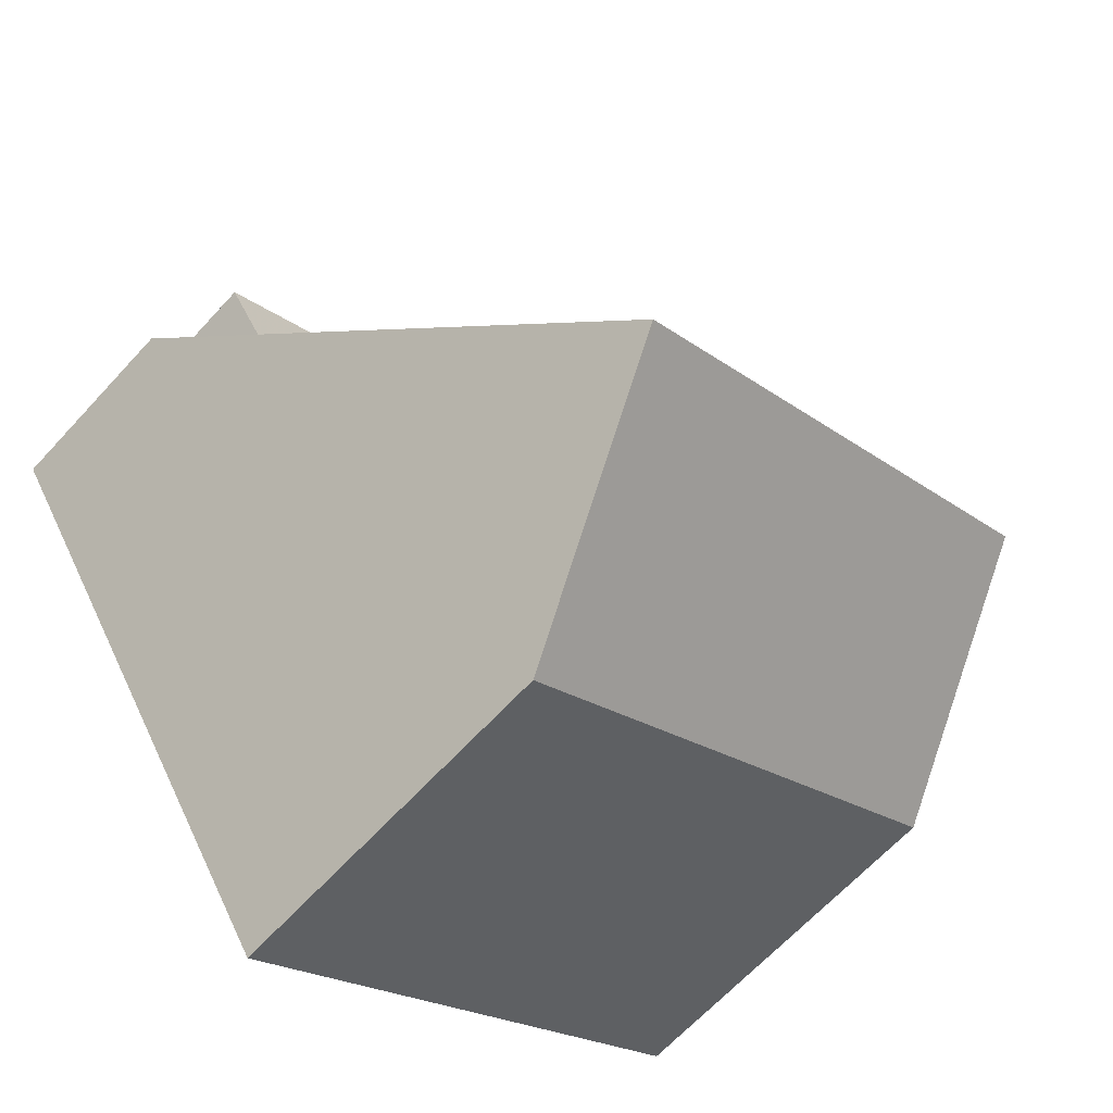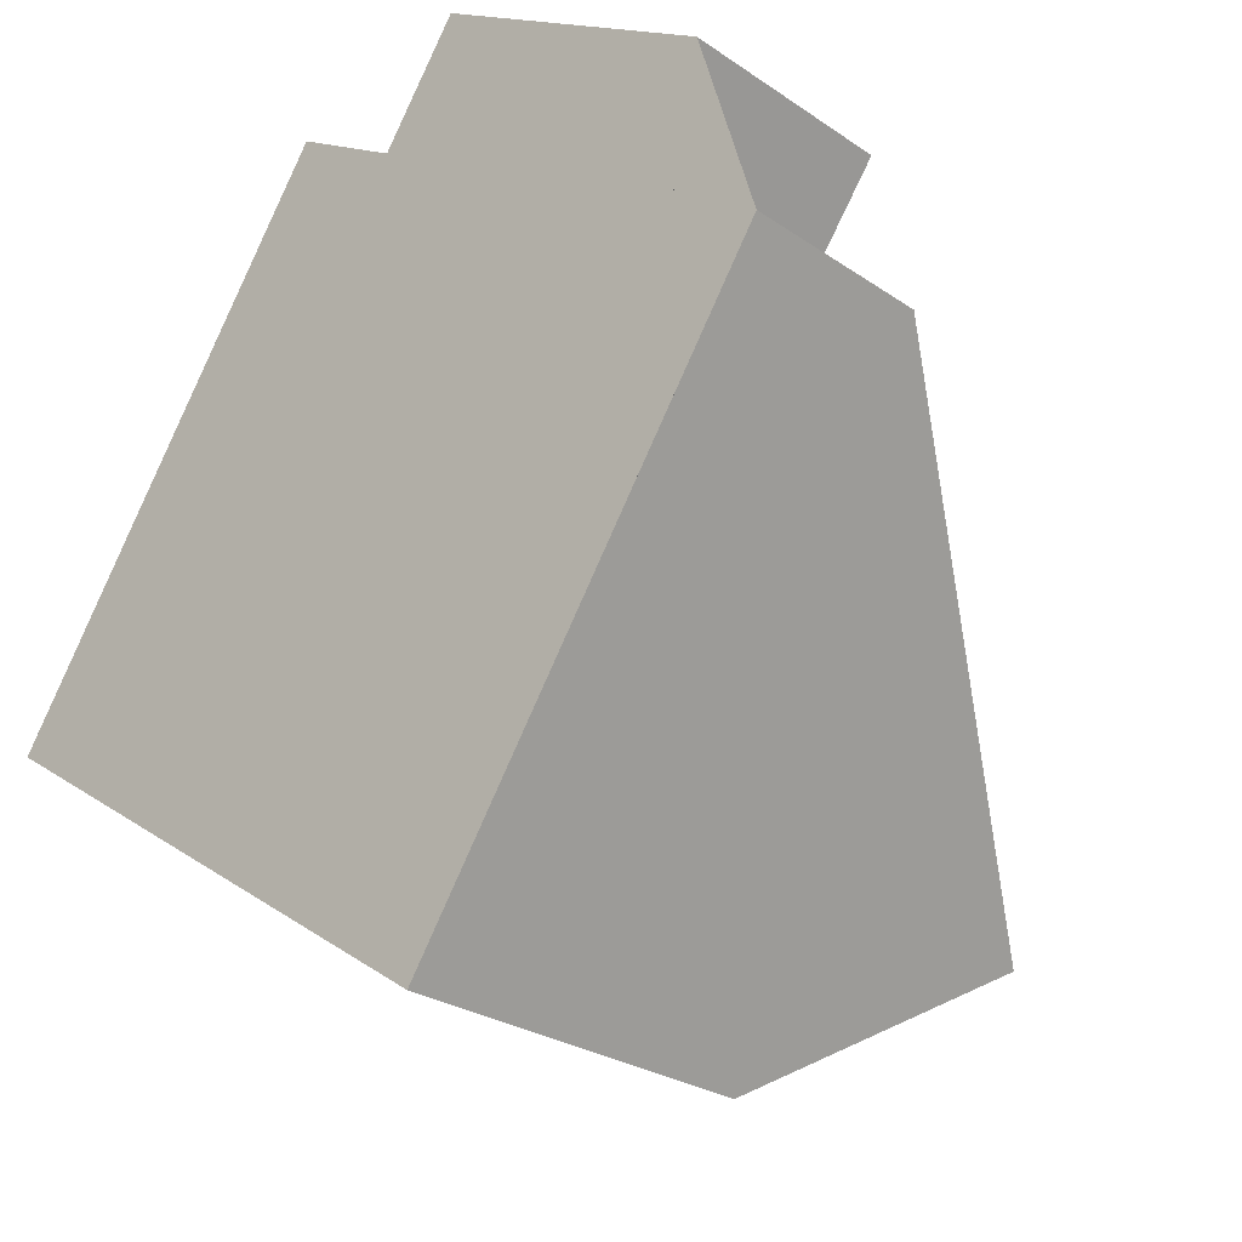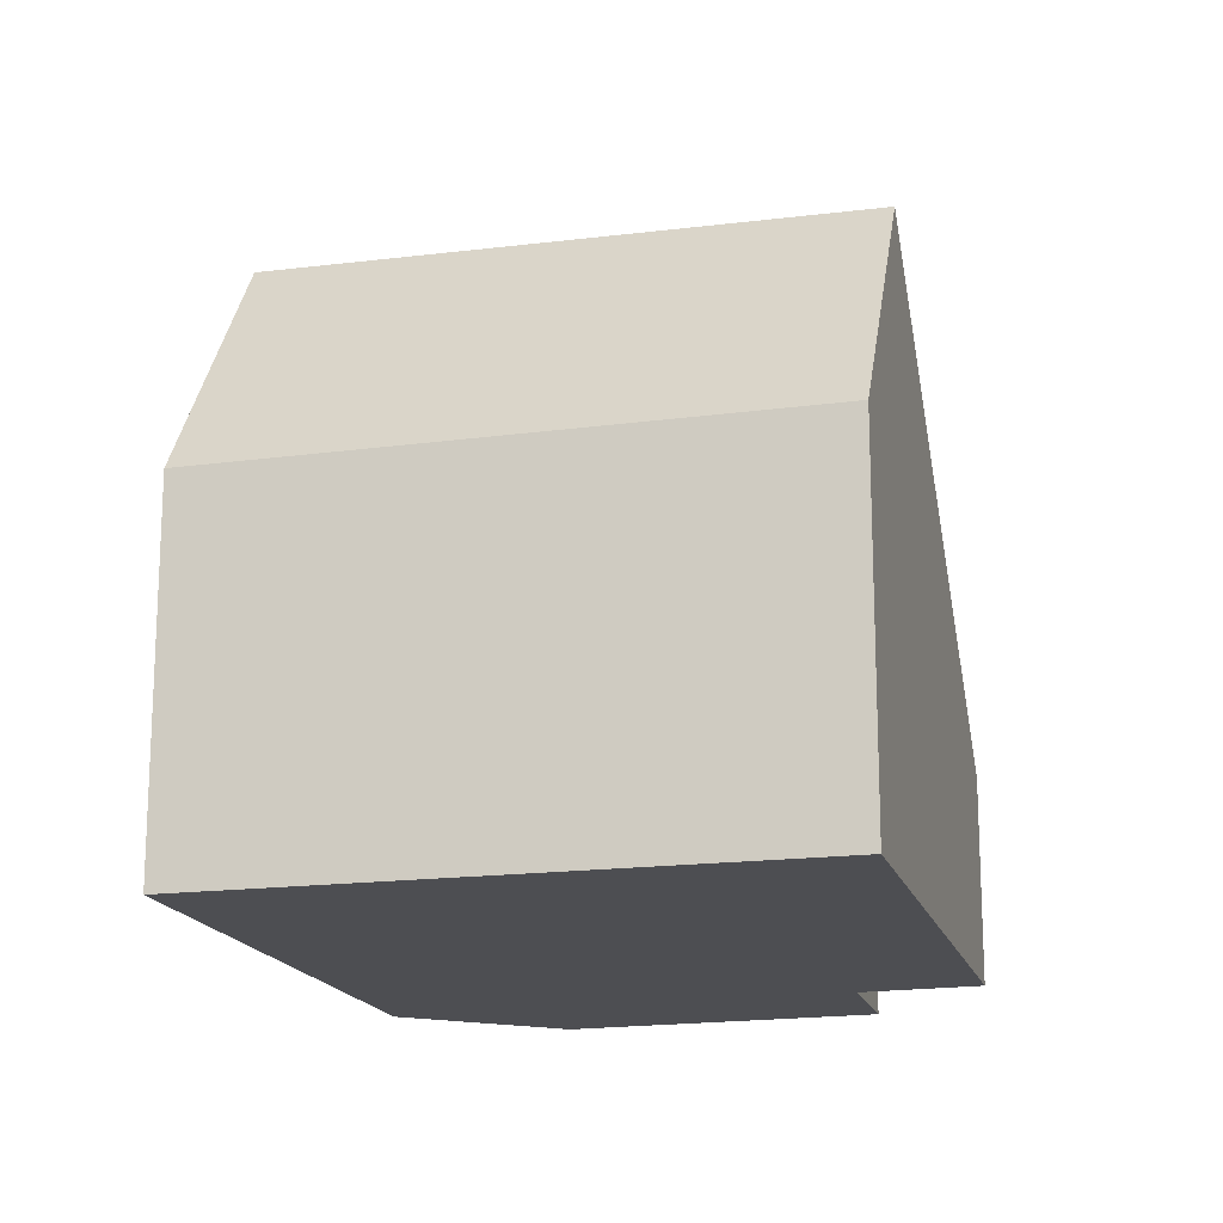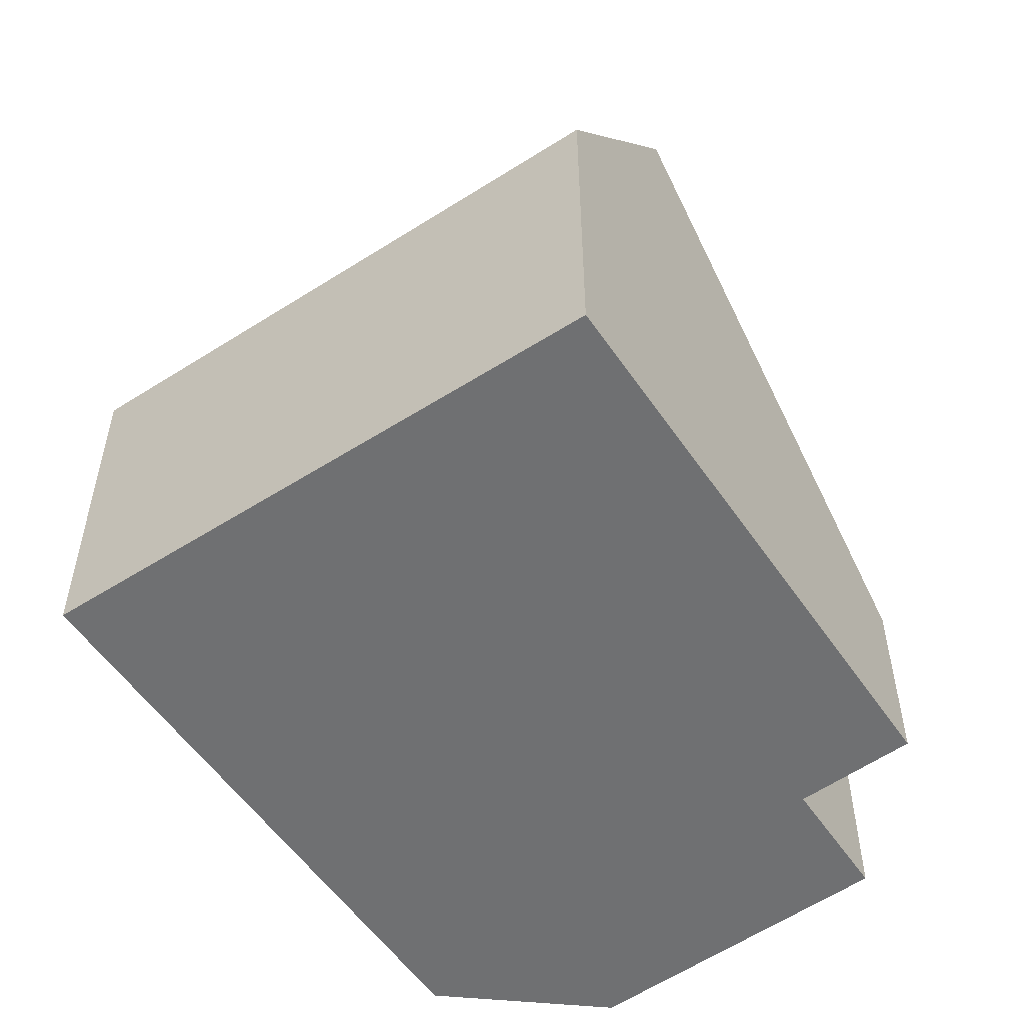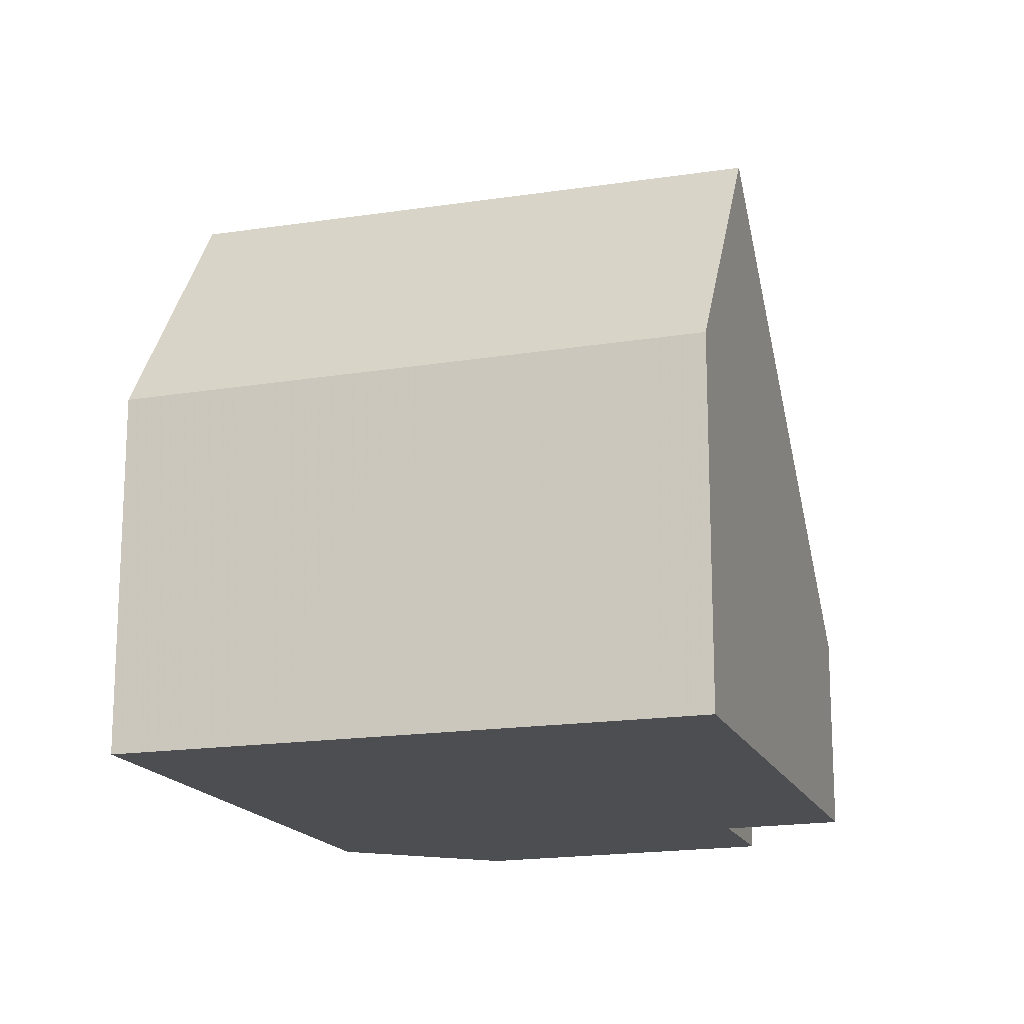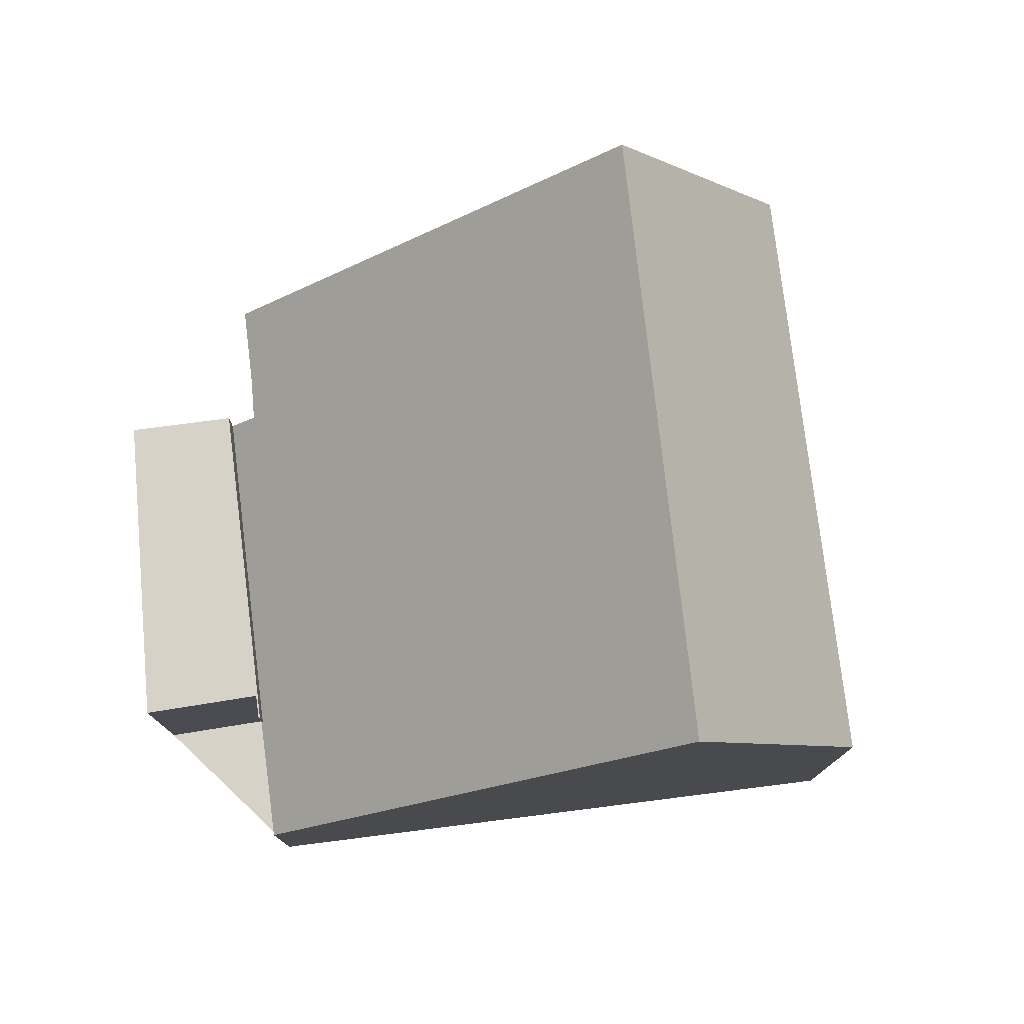
<metadata>
{"format":"obj","ext":"obj","renderer":"f3d","projection":"perspective","resolution":1024,"background":"white","views":[{"elev":-65.2,"azim":-42.5,"up":"+Y"},{"elev":-26.1,"azim":-137.2,"up":"+Y"},{"elev":-17.2,"azim":48.4,"up":"+Z"},{"elev":-54.9,"azim":67.6,"up":"+Z"},{"elev":-17.0,"azim":51.5,"up":"+Z"},{"elev":78.2,"azim":-63.4,"up":"+Z"}]}
</metadata>
<code>
v -236.2 -696.5 2.314
v -231.2 -693.6 2.523
v -229.9 -692.8 2.489
v -232 -702.9 4.489
v -225.8 -698.8 4.515
v -234.7 -695.5 2.65
v -235.6 -694.2 2.662
v -232.1 -692.2 2.652
v -233.2 -701.1 7.652
v -227 -697.1 7.554
v -236 -696.8 2.651
v -229.8 -692.9 2.634
v -230.4 -693.2 2.635
v -230.5 -693.1 2.504
v -227.6 -697.4 7.563
v -236 -696.8 2.651
v -236.2 -696.5 2.312
v -233.1 -701 7.651
v -234.9 -695.6 2.26
v -234.7 -696 2.647
v -231.9 -700.2 7.631
v -227 -697.1 7.554
v -233.2 -701.1 7.652
v -234.9 -695.6 2.26
v -231.4 -693.3 2.172
v -234.9 -695.6 2.65
v -234.9 -695.6 2.65
v -231.4 -693.3 2.641
v -227.6 -697.4 7.563
v -226.4 -699.2 4.513
v -233.1 -701 7.651
v -231.9 -702.9 4.489
v -234.9 -695.7 2.278
v -234.9 -695.7 2.65
v -231.9 -700.2 7.631
v -230.6 -702.1 4.494
v -232.3 -702.4 5.422
v -232.3 -702.4 5.426
v -226.6 -698.9 5.018
v -231 -701.6 5.33
v -226 -698.6 4.977
v -232.1 -692.2 2.652
v -235.5 -694.3 2.662
v -230.5 -693.1 2.518
v -230.7 -693.3 2.511
v -231.2 -693.6 2.501
v -234.8 -695.8 2.417
v -229.9 -692.8 2.531
v -236.2 -696.6 2.388
v -236.2 -696.6 2.386
v -234.9 -695.7 2.278
v -234.9 -695.7 2.278
v -231.4 -693.3 2.172
v -234.9 -695.7 2.65
v -231.4 -693.3 2.641
v -234.9 -695.7 2.65
v -236.2 -696.5 2.316
v -236.2 -696.5 2.317
v -234.6 -695.4 2.268
v -234.6 -695.4 2.649
v -231.5 -700 7.626
v -231.5 -700 7.626
v -230.6 -701.4 5.306
v -230.3 -701.8 4.496
v -234.6 -695.4 2.268
v -234.5 -695.6 2.425
v -234.4 -695.8 2.646
v -234.6 -695.4 2.649
v -235.4 -694.2 2.662
v -235.4 -694.2 2.661
v -233.1 -694.4 2.222
v -233.1 -694.4 2.645
v -230 -699 7.602
v -229 -700.4 5.194
v -230 -699 7.602
v -228.8 -700.8 4.502
v -232.9 -694.6 2.461
v -233.1 -694.4 2.222
v -232.8 -694.8 2.642
v -233.1 -694.4 2.645
v -233.8 -693.3 2.657
v -233.9 -693.2 2.657
v -229.2 -695 4.773
v -228.6 -694.7 4.757
v -234.7 -698.7 4.939
v -233.4 -697.9 4.901
v -234.7 -698.8 4.94
v -233.1 -697.7 4.891
v -231.6 -696.7 4.845
v -233 -701.3 7.199
v -233 -701.3 7.203
v -231.3 -700.3 7.083
v -231.7 -700.5 7.107
v -226.7 -697.5 6.754
v -227.3 -697.9 6.795
v -229.7 -699.4 6.971
v -228.1 -696.6 6.575
v -227.6 -696.2 6.558
v -233.7 -700.3 6.741
v -232.4 -699.4 6.703
v -233.7 -700.3 6.742
v -232.1 -699.2 6.693
v -230.5 -698.2 6.647
v -227.5 -696.4 6.744
v -228 -696.7 6.731
v -232.4 -699.4 6.631
v -233.7 -700.1 6.601
v -233.8 -700.2 6.6
v -232.1 -699.2 6.638
v -231.1 -698.5 6.662
v -230.5 -698.2 6.674
v -236.2 -696.5 2.312
v -236.2 -696.5 2.314
v -236.2 -696.5 0
v -236.2 -696.5 0
v -230.7 -693.3 2.511
v -231.2 -693.6 2.523
v -231.2 -693.6 0
v -230.7 -693.3 0
v -229.9 -692.8 2.531
v -229.9 -692.8 2.489
v -229.9 -692.8 0
v -229.9 -692.8 0
v -232.3 -702.4 5.426
v -232 -702.9 4.489
v -232 -702.9 0
v -232.3 -702.4 0
v -226.4 -699.2 4.513
v -225.8 -698.8 4.515
v -225.8 -698.8 0
v -226.4 -699.2 8.882e-16
v -235.5 -694.3 2.662
v -234.7 -695.5 2.65
v -234.7 -695.5 0
v -235.5 -694.3 0
v -235.4 -694.2 2.662
v -235.6 -694.2 2.662
v -235.6 -694.2 0
v -235.4 -694.2 0
v -232.1 -692.2 2.652
v -232.1 -692.2 2.652
v -232.1 -692.2 0
v -232.1 -692.2 0
v -233.7 -700.3 6.742
v -233.2 -701.1 7.652
v -233.2 -701.1 8.882e-16
v -233.7 -700.3 -8.882e-16
v -236.2 -696.6 2.386
v -236 -696.8 2.651
v -236 -696.8 0
v -236.2 -696.6 0
v -228.6 -694.7 4.757
v -229.8 -692.9 2.634
v -229.8 -692.9 0
v -228.6 -694.7 -8.882e-16
v -229.9 -692.8 2.489
v -230.5 -693.1 2.504
v -230.5 -693.1 0
v -229.9 -692.8 0
v -234.9 -695.6 2.26
v -236.2 -696.5 2.312
v -236.2 -696.5 0
v -234.9 -695.6 0
v -226.7 -697.5 6.754
v -227 -697.1 7.554
v -227 -697.1 0
v -226.7 -697.5 0
v -234.7 -695.5 2.65
v -234.9 -695.6 2.65
v -234.9 -695.6 0
v -234.7 -695.5 0
v -228.8 -700.8 4.502
v -226.4 -699.2 4.513
v -226.4 -699.2 8.882e-16
v -228.8 -700.8 0
v -232 -702.9 4.489
v -231.9 -702.9 4.489
v -231.9 -702.9 0
v -232 -702.9 0
v -231.9 -702.9 4.489
v -230.6 -702.1 4.494
v -230.6 -702.1 0
v -231.9 -702.9 0
v -233 -701.3 7.203
v -232.3 -702.4 5.426
v -232.3 -702.4 0
v -233 -701.3 0
v -225.8 -698.8 4.515
v -226 -698.6 4.977
v -226 -698.6 8.882e-16
v -225.8 -698.8 0
v -231.4 -693.3 2.641
v -232.1 -692.2 2.652
v -232.1 -692.2 0
v -231.4 -693.3 0
v -235.6 -694.2 2.662
v -235.5 -694.3 2.662
v -235.5 -694.3 0
v -235.6 -694.2 0
v -230.5 -693.1 2.504
v -230.7 -693.3 2.511
v -230.7 -693.3 0
v -230.5 -693.1 0
v -231.2 -693.6 2.523
v -231.2 -693.6 2.501
v -231.2 -693.6 0
v -231.2 -693.6 0
v -229.8 -692.9 2.634
v -229.9 -692.8 2.531
v -229.9 -692.8 0
v -229.8 -692.9 0
v -236.2 -696.5 2.317
v -236.2 -696.6 2.386
v -236.2 -696.6 0
v -236.2 -696.5 0
v -231.2 -693.6 2.501
v -231.4 -693.3 2.172
v -231.4 -693.3 0
v -231.2 -693.6 0
v -236.2 -696.5 2.314
v -236.2 -696.5 2.317
v -236.2 -696.5 0
v -236.2 -696.5 0
v -230.6 -702.1 4.494
v -230.3 -701.8 4.496
v -230.3 -701.8 0
v -230.6 -702.1 0
v -233.9 -693.2 2.657
v -235.4 -694.2 2.662
v -235.4 -694.2 0
v -233.9 -693.2 0
v -230.3 -701.8 4.496
v -228.8 -700.8 4.502
v -228.8 -700.8 0
v -230.3 -701.8 0
v -232.1 -692.2 2.652
v -233.9 -693.2 2.657
v -233.9 -693.2 0
v -232.1 -692.2 0
v -227.6 -696.2 6.558
v -228.6 -694.7 4.757
v -228.6 -694.7 -8.882e-16
v -227.6 -696.2 -8.882e-16
v -236 -696.8 2.651
v -234.7 -698.8 4.94
v -234.7 -698.8 0
v -236 -696.8 0
v -233.2 -701.1 7.652
v -233 -701.3 7.203
v -233 -701.3 0
v -233.2 -701.1 8.882e-16
v -226 -698.6 4.977
v -226.7 -697.5 6.754
v -226.7 -697.5 0
v -226 -698.6 8.882e-16
v -227.5 -696.4 6.744
v -227.6 -696.2 6.558
v -227.6 -696.2 -8.882e-16
v -227.5 -696.4 8.882e-16
v -233.8 -700.2 6.6
v -233.7 -700.3 6.742
v -233.7 -700.3 -8.882e-16
v -233.8 -700.2 0
v -227 -697.1 7.554
v -227.5 -696.4 6.744
v -227.5 -696.4 8.882e-16
v -227 -697.1 0
v -234.7 -698.8 4.94
v -233.8 -700.2 6.6
v -233.8 -700.2 0
v -234.7 -698.8 0
v -232 -702.9 0
v -236.2 -696.5 0
v -234.7 -695.5 0
v -235.6 -694.2 0
v -232.1 -692.2 0
v -231.2 -693.6 0
v -229.9 -692.8 0
v -225.8 -698.8 0
f 105 97 98 104
f 44 14 3 48
f 52 47 49 57
f 100 21 18 99
f 57 49 50 58
f 99 18 9 101
f 102 61 21 100
f 95 29 22 94
f 90 31 35 93
f 70 43 7 69
f 91 23 31 90
f 59 33 34 60
f 93 35 62 92
f 37 32 4 38
f 64 36 40 63
f 41 5 30 39
f 40 36 32 37
f 45 14 44
f 66 47 52 65
f 67 20 47 66
f 48 12 13 44
f 47 20 16 49
f 49 16 11 50
f 56 27 24 51
f 68 54 26 6 43 70
f 57 17 19 52
f 58 1 17 57
f 72 28 25 71
f 96 75 29 95
f 74 39 30 76
f 78 53 46 77
f 77 46 2 45 44 13 79
f 111 103 97 105
f 82 8 42 81
f 81 42 55 80
f 71 59 60 72
f 92 62 75 96
f 76 64 63 74
f 77 66 65 78
f 79 67 66 77
f 110 103 111
f 81 70 69 82
f 80 68 70 81
f 83 13 12 84
f 85 16 20 86
f 87 11 16 85
f 86 20 67 88
f 89 79 13 83
f 88 67 79 89
f 90 37 38 91
f 92 63 40 93
f 94 41 39 95
f 93 40 37 90
f 95 39 74 96
f 96 74 63 92
f 97 83 84 98
f 107 85 86 106
f 108 87 85 107
f 106 86 88 109
f 103 89 83 97
f 109 88 89 103 110
f 104 10 15 105
f 106 100 99 107
f 107 99 101 108
f 109 102 100 106
f 110 102 109
f 105 15 73 111
f 111 73 61 102 110
f 113 114 115 112
f 117 118 119 116
f 121 122 123 120
f 125 126 127 124
f 129 130 131 128
f 133 134 135 132
f 137 138 139 136
f 141 142 143 140
f 145 146 147 144
f 149 150 151 148
f 153 154 155 152
f 157 158 159 156
f 161 162 163 160
f 165 166 167 164
f 169 170 171 168
f 173 174 175 172
f 177 178 179 176
f 181 182 183 180
f 185 186 187 184
f 189 190 191 188
f 193 194 195 192
f 197 198 199 196
f 201 202 203 200
f 205 206 207 204
f 209 210 211 208
f 213 214 215 212
f 217 218 219 216
f 221 222 223 220
f 225 226 227 224
f 229 230 231 228
f 233 234 235 232
f 237 238 239 236
f 241 242 243 240
f 245 246 247 244
f 249 250 251 248
f 253 254 255 252
f 257 258 259 256
f 261 262 263 260
f 265 266 267 264
f 269 270 271 268
f 273 274 275 276 277 278 279 272

</code>
